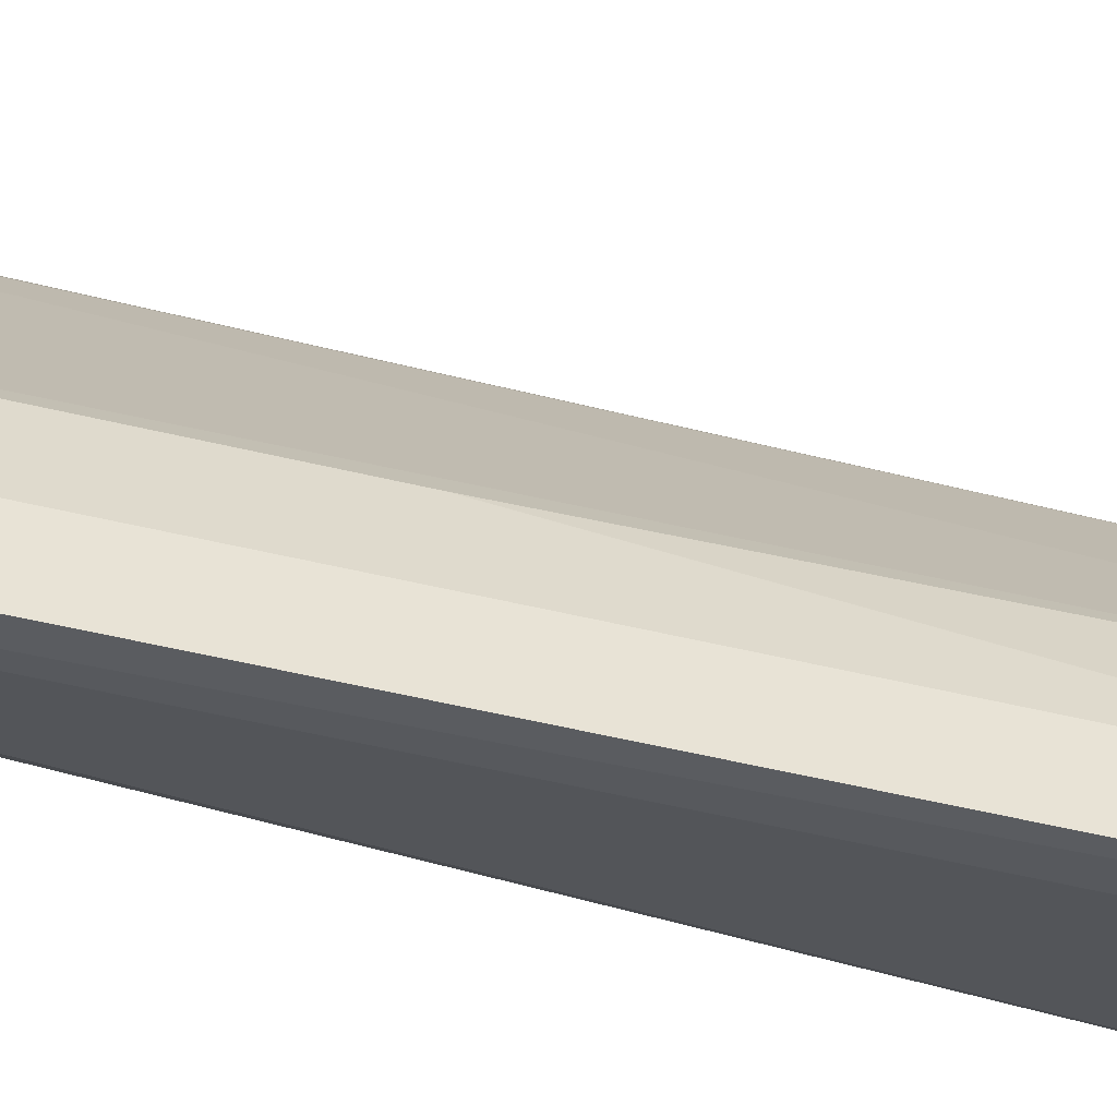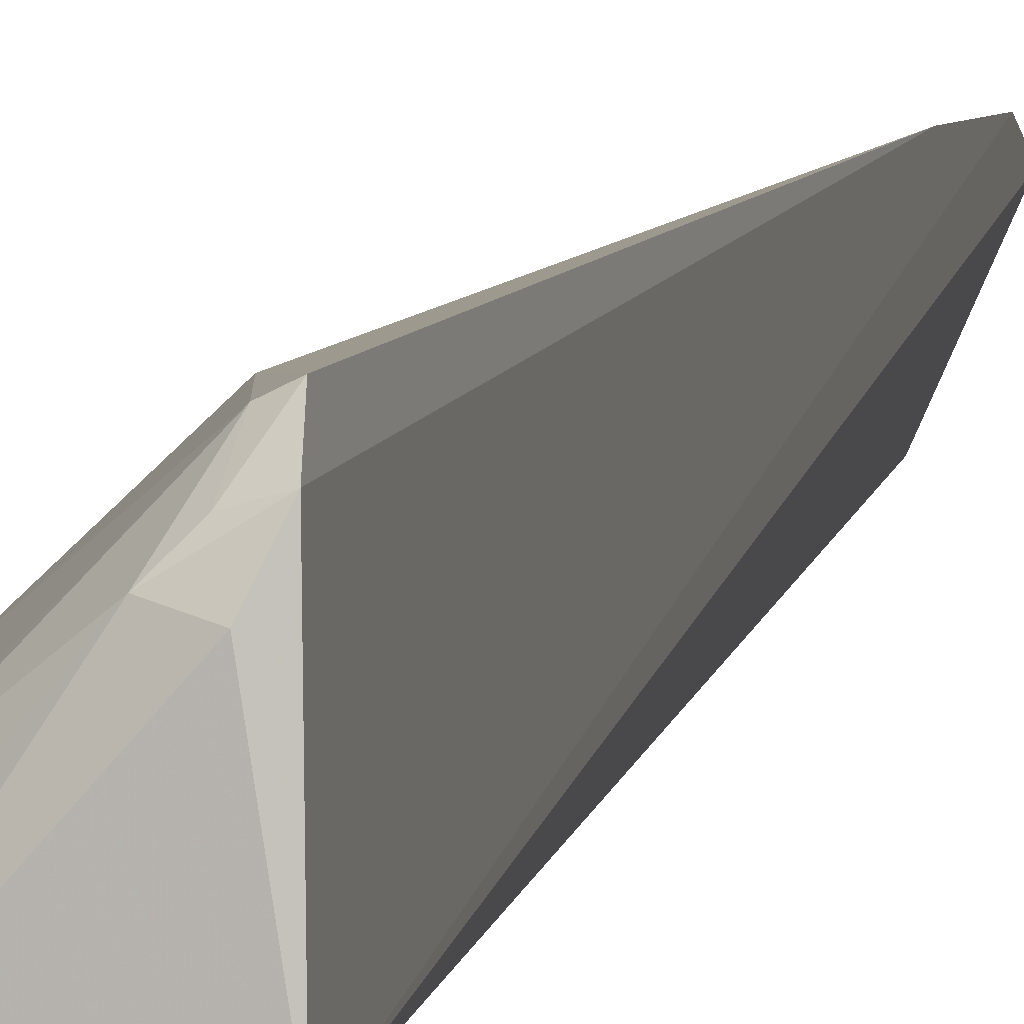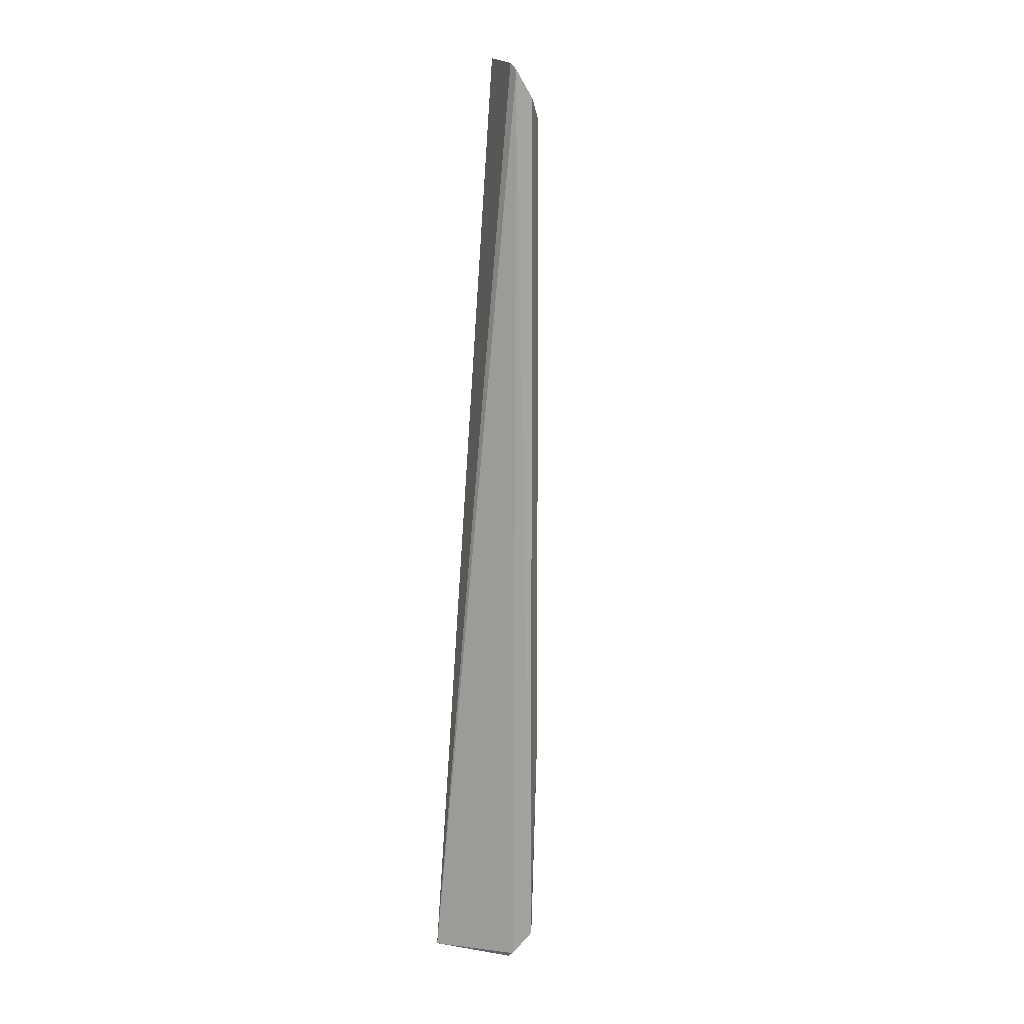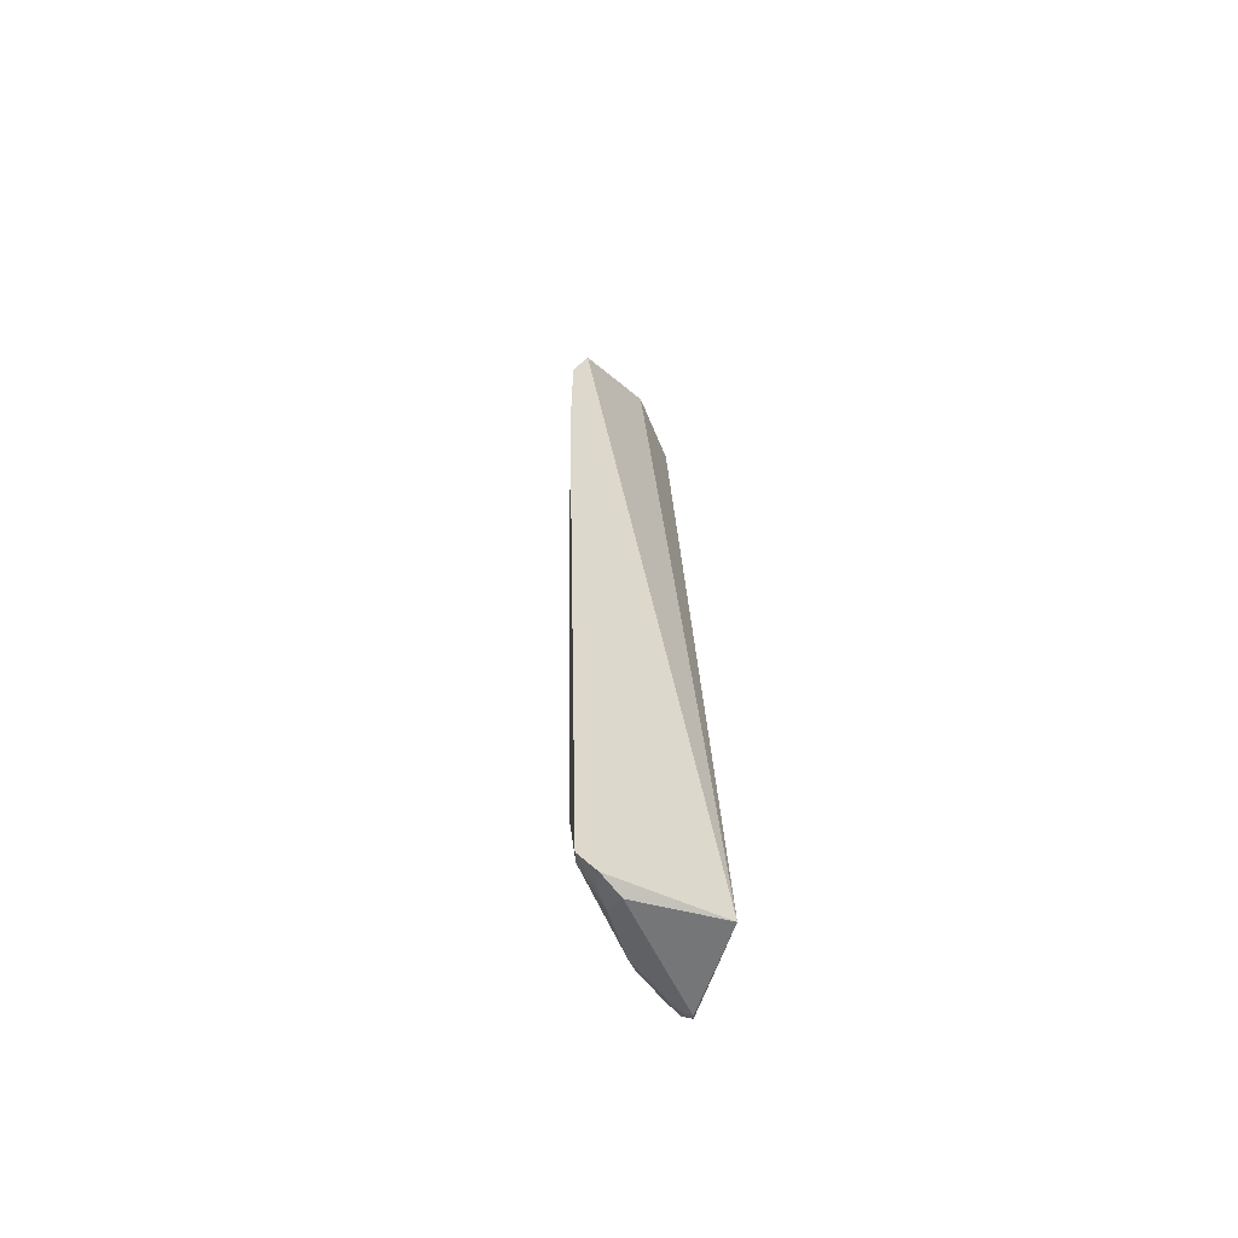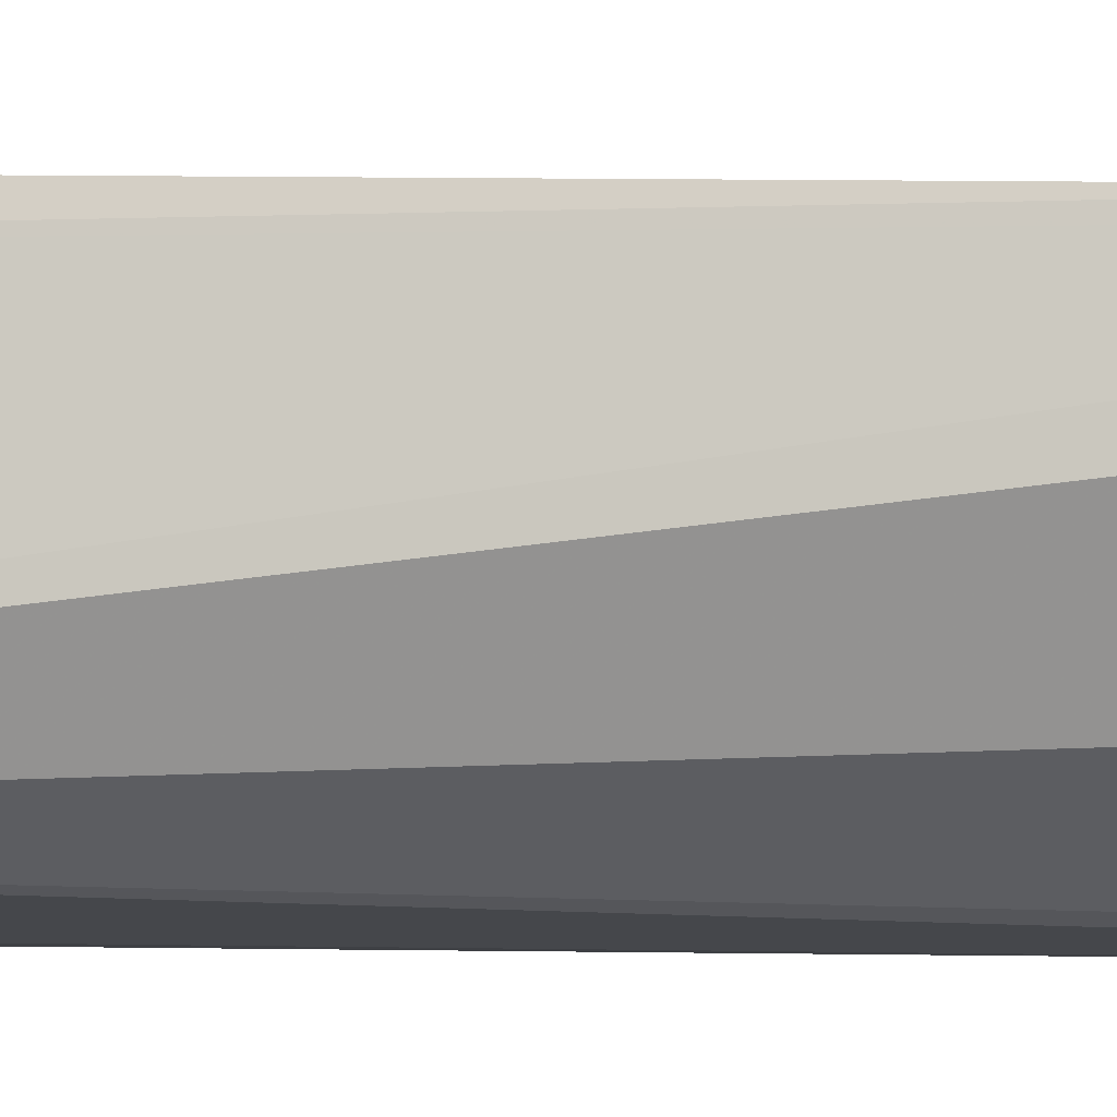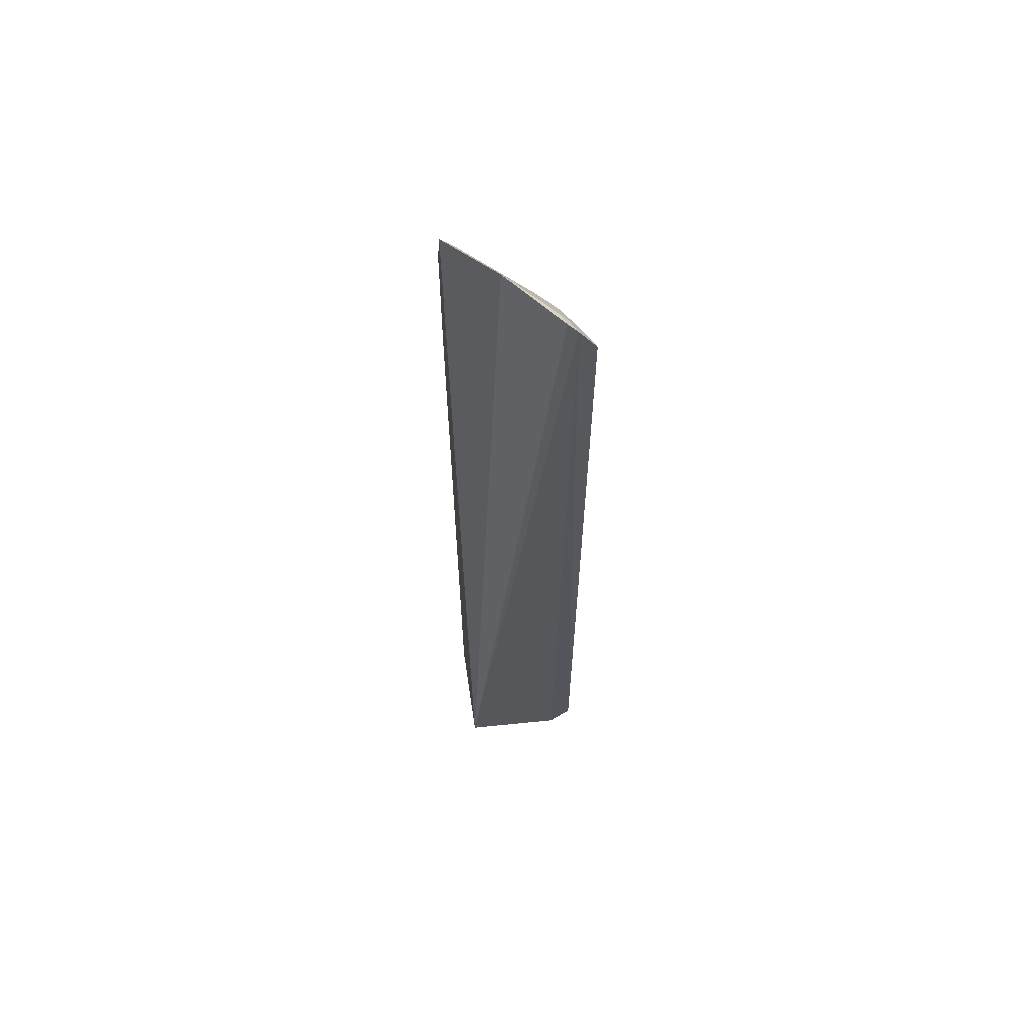
<metadata>
{"format":"obj","ext":"obj","renderer":"f3d","projection":"perspective","resolution":1024,"background":"white","views":[{"elev":-30.4,"azim":67.8,"up":"+Y"},{"elev":4.3,"azim":-168.9,"up":"+Y"},{"elev":8.1,"azim":27.0,"up":"+Z"},{"elev":-60.3,"azim":-113.0,"up":"+Z"},{"elev":-4.2,"azim":-106.6,"up":"+Y"},{"elev":62.9,"azim":-10.1,"up":"+Z"}]}
</metadata>
<code>
v 0.05202 0.04439 0.2198
v 0.06879 0.03212 0.2088
v 0.0451 0.06424 0.1978
v 0.0441 0.05289 0.002669
v 0.04121 0.03458 0.002576
v 0.06014 0.04928 0.02254
v 0.05961 0.04951 0.2043
v 0.06284 0.03289 0.217
v 0.04266 0.06238 0.209
v 0.04243 0.06184 0.008081
v 0.06386 0.03197 0.005123
v 0.06339 0.04585 0.2011
v 0.06485 0.03186 0.2154
v 0.06339 0.04231 0.208
v 0.04834 0.06022 0.2045
v 0.04526 0.06103 0.208
v 0.0484 0.06076 0.02582
v 0.04251 0.06606 0.1669
v 0.04185 0.05793 0.004285
v 0.0623 0.03273 0.003893
v 0.05954 0.04546 0.009027
v 0.06878 0.0319 0.01111
v 0.06184 0.03616 0.2161
v 0.06354 0.03513 0.2149
v 0.06704 0.03867 0.2046
v 0.04259 0.06591 0.198
v 0.04506 0.06433 0.1672
v 0.04476 0.06074 0.008859
v 0.06415 0.035 0.00669
v 0.04838 0.05396 0.004612
v 0.06304 0.04266 0.01145
v 0.06754 0.03518 0.2082
v 0.06705 0.03868 0.05705
v 0.04543 0.0569 0.005254
v 0.0672 0.03556 0.01166
v 0.06336 0.04588 0.1199
f 8 1 5
f 9 5 1
f 12 3 7
f 13 8 5
f 13 5 11
f 14 7 1
f 14 12 7
f 15 7 3
f 16 9 1
f 16 1 7
f 16 15 9
f 16 7 15
f 18 17 10
f 19 4 5
f 19 18 10
f 20 11 5
f 20 5 4
f 22 13 11
f 22 2 13
f 23 14 1
f 23 1 8
f 24 13 2
f 24 14 23
f 24 23 8
f 24 8 13
f 25 12 14
f 26 15 3
f 26 9 15
f 26 3 18
f 26 5 9
f 26 19 5
f 26 18 19
f 27 6 17
f 27 12 6
f 27 3 12
f 27 18 3
f 27 17 18
f 28 17 6
f 28 10 17
f 29 11 20
f 29 22 11
f 30 20 4
f 30 4 19
f 30 28 21
f 30 29 20
f 30 21 29
f 31 28 6
f 31 21 28
f 31 29 21
f 32 24 2
f 32 14 24
f 32 25 14
f 32 2 25
f 33 25 2
f 33 2 22
f 33 12 25
f 34 30 19
f 34 19 10
f 34 10 28
f 34 28 30
f 35 31 6
f 35 22 29
f 35 29 31
f 35 33 22
f 35 6 33
f 36 33 6
f 36 6 12
f 36 12 33

</code>
